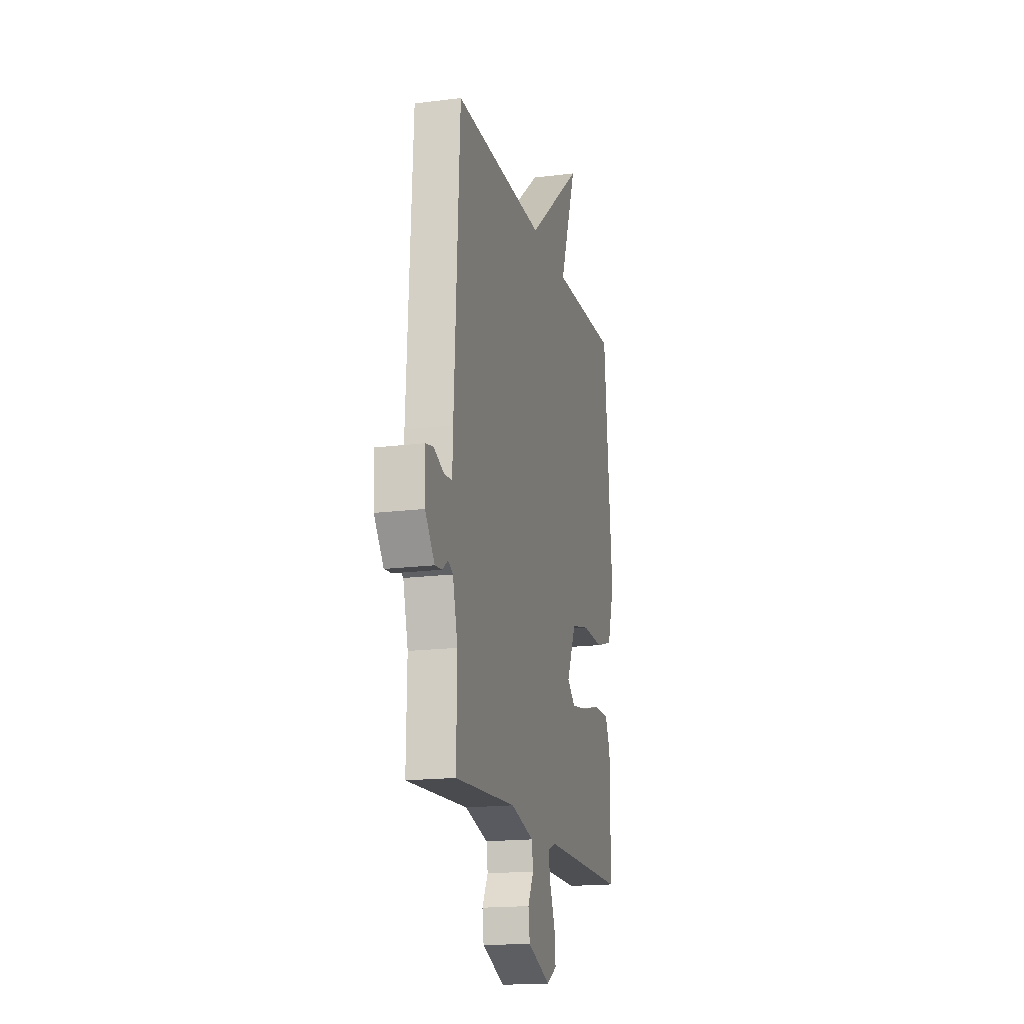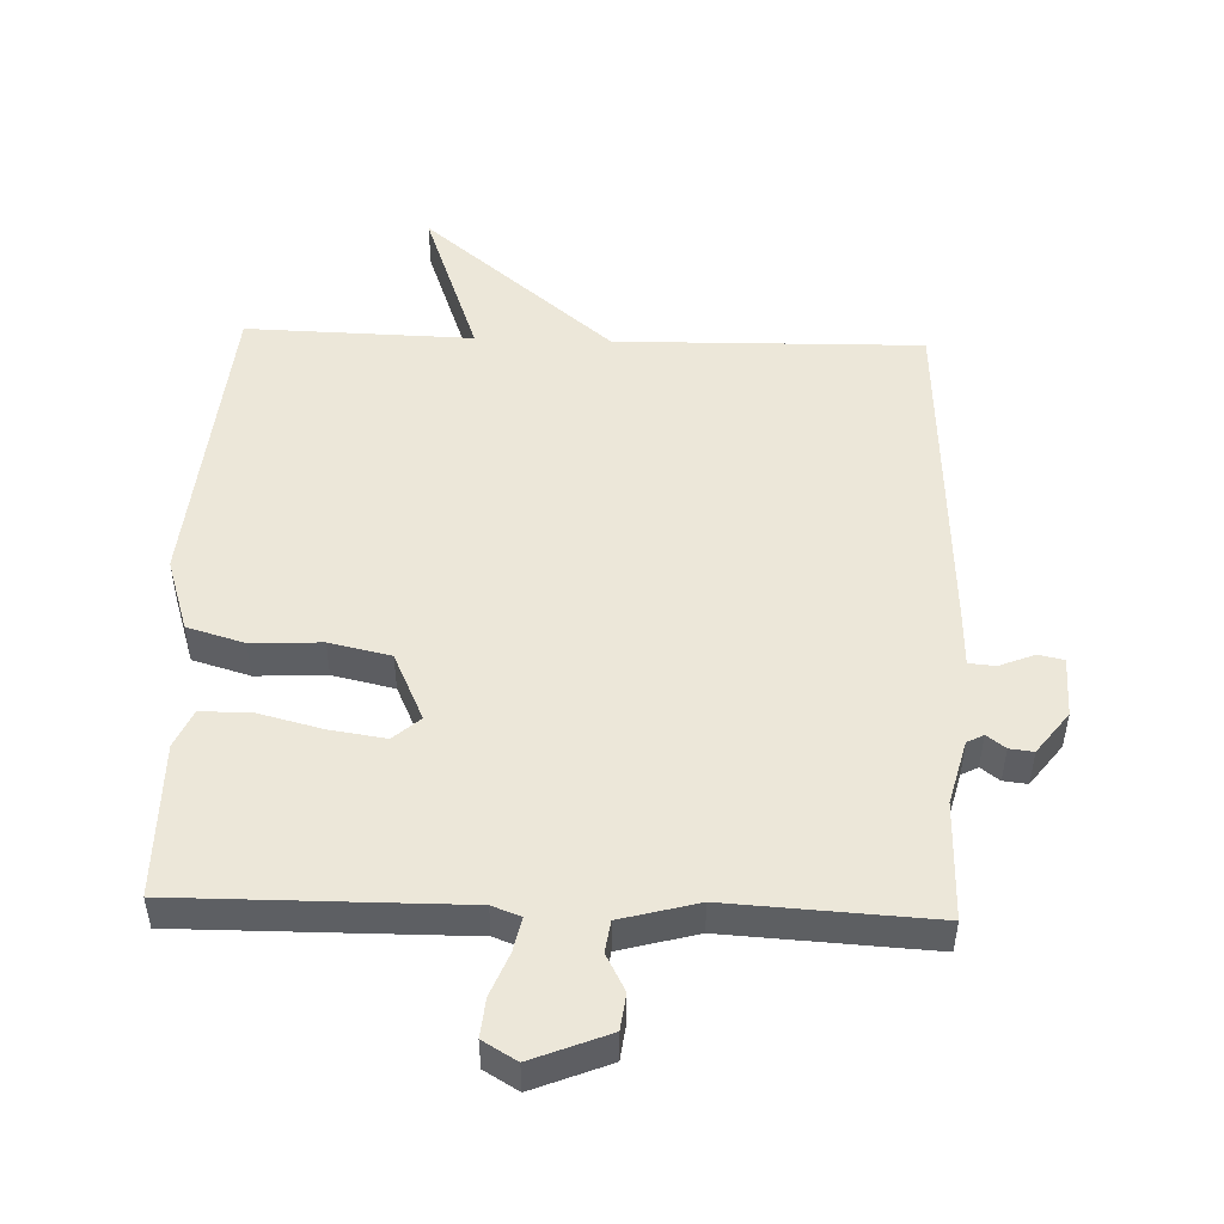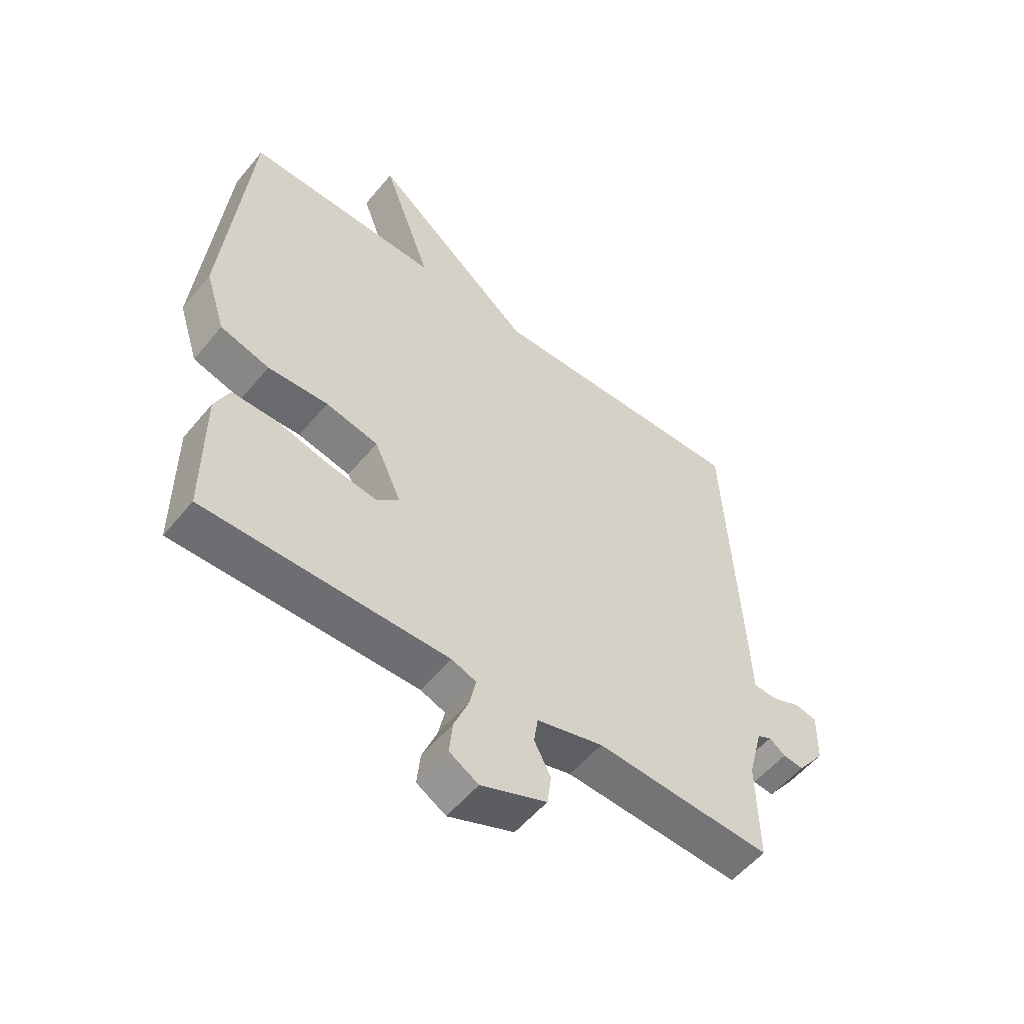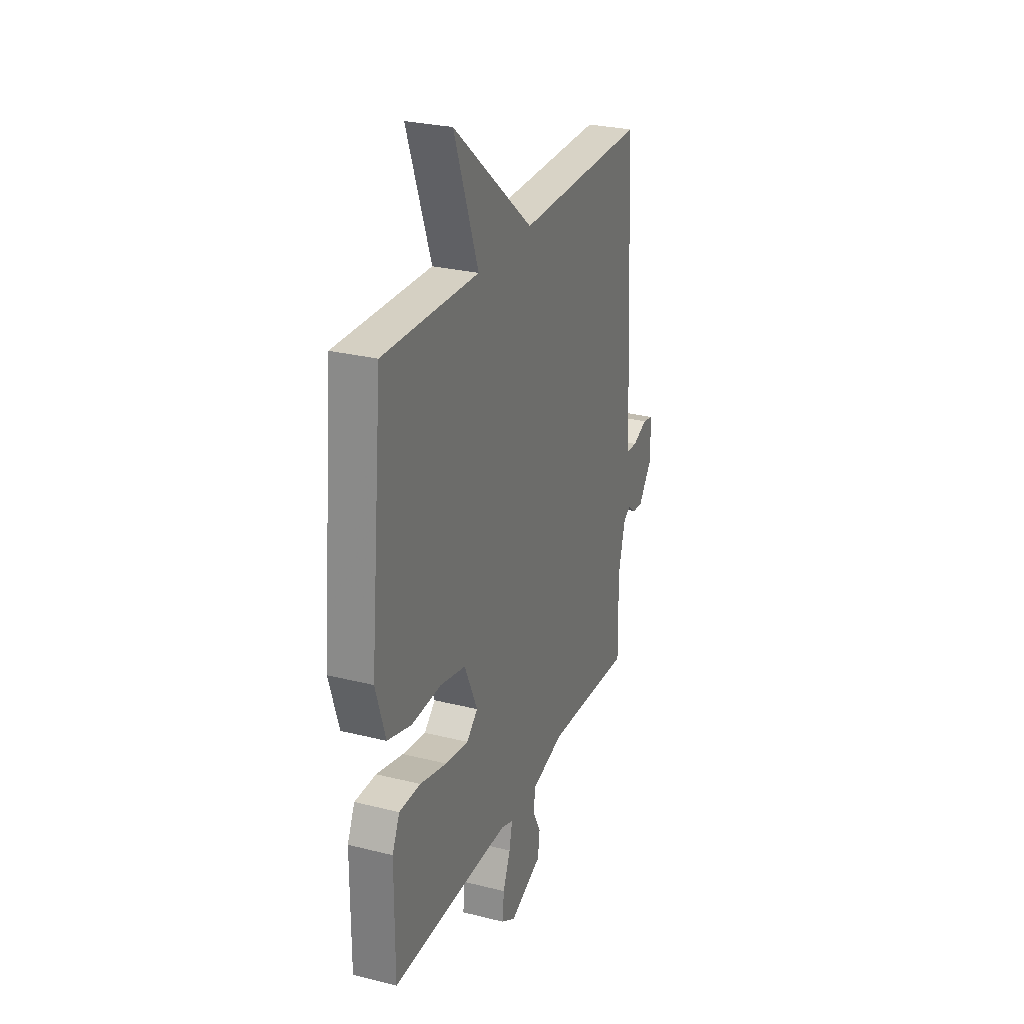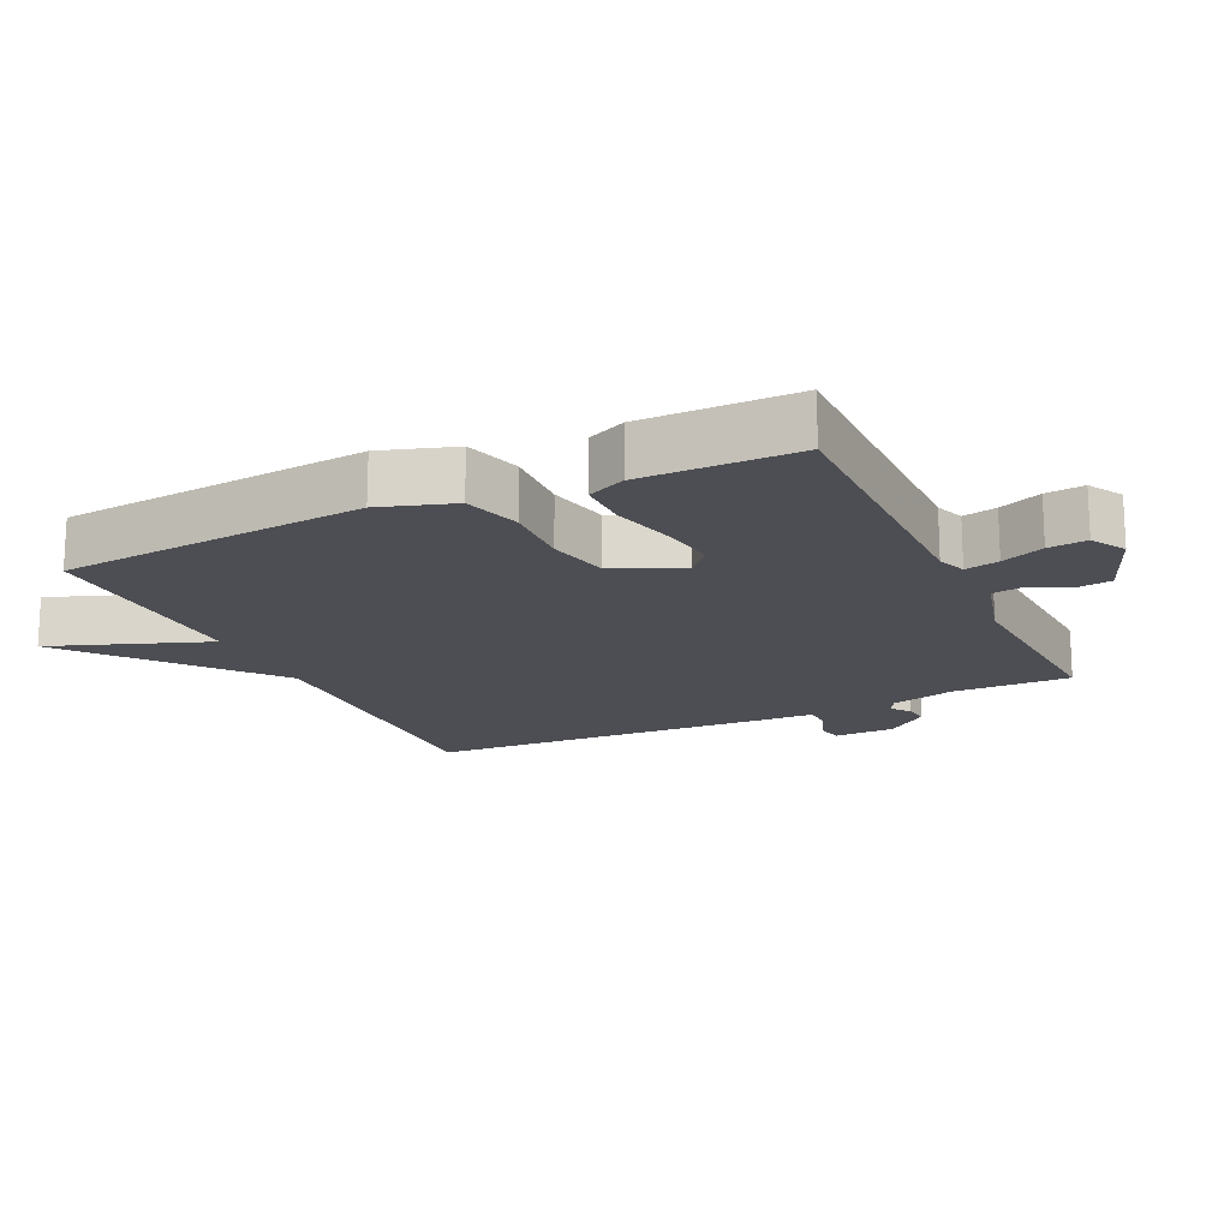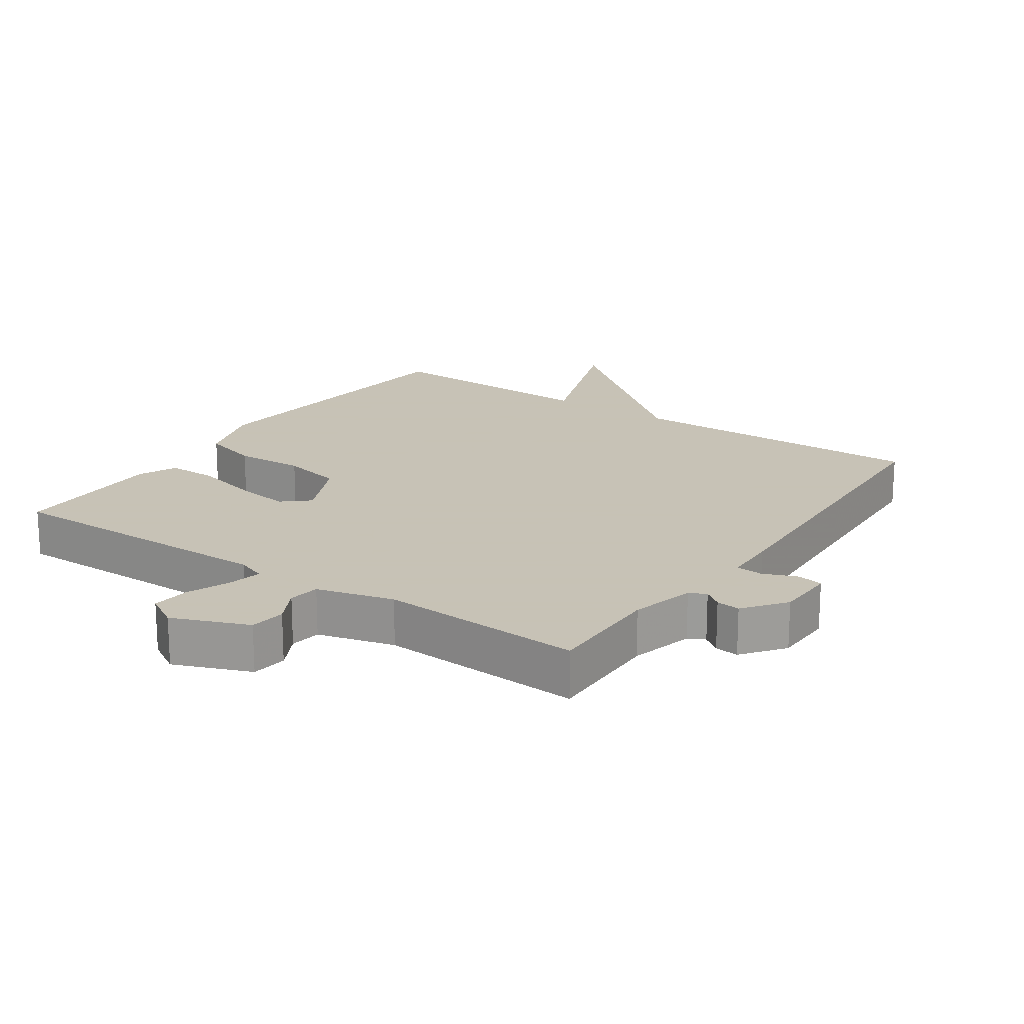
<metadata>
{"format":"obj","ext":"obj","renderer":"f3d","projection":"perspective","resolution":1024,"background":"white","views":[{"elev":-17.4,"azim":-75.8,"up":"+Z"},{"elev":50.1,"azim":-178.0,"up":"+Y"},{"elev":-54.6,"azim":141.3,"up":"+Z"},{"elev":27.3,"azim":111.2,"up":"+Z"},{"elev":-17.3,"azim":115.1,"up":"+Y"},{"elev":19.1,"azim":-145.5,"up":"+Y"}]}
</metadata>
<code>
v 0.5 0.07 -0.5
v 0.075 0.07 -0.497
v 0.032 0.07 -0.513
v 0.043 0.07 -0.564
v 0.069 0.07 -0.628
v 0.075 0.07 -0.686
v 0.024 0.07 -0.716
v -0.091 0.07 -0.67
v -0.098 0.07 -0.616
v -0.069 0.07 -0.561
v -0.076 0.07 -0.514
v -0.192 0.07 -0.483
v -0.5 0.07 -0.5
v -0.497 0.07 -0.322
v -0.522 0.07 -0.226
v -0.547 0.07 -0.213
v -0.575 0.07 -0.234
v -0.611 0.07 -0.238
v -0.659 0.07 -0.175
v -0.661 0.07 -0.085
v -0.623 0.07 -0.077
v -0.57 0.07 -0.098
v -0.53 0.07 -0.095
v -0.527 0.07 -0.014
v -0.5 0.07 0.5
v -0.04 0.07 0.492
v 0.246 0.07 0.728
v 0.16 0.07 0.492
v 0.5 0.07 0.5
v 0.544 0.07 0.041
v 0.509 0.07 -0.069
v 0.423 0.07 -0.094
v 0.318 0.07 -0.089
v 0.226 0.07 -0.109
v 0.179 0.07 -0.211
v 0.219 0.07 -0.246
v 0.302 0.07 -0.234
v 0.398 0.07 -0.21
v 0.474 0.07 -0.21
v 0.5 0.07 -0.267
v 0.5 0 -0.5
v 0.075 0 -0.497
v 0.032 0 -0.513
v 0.043 0 -0.564
v 0.069 0 -0.628
v 0.075 0 -0.686
v 0.024 0 -0.716
v -0.091 0 -0.67
v -0.098 0 -0.616
v -0.069 0 -0.561
v -0.076 0 -0.514
v -0.192 0 -0.483
v -0.5 0 -0.5
v -0.497 0 -0.322
v -0.522 0 -0.226
v -0.547 0 -0.213
v -0.575 0 -0.234
v -0.611 0 -0.238
v -0.659 0 -0.175
v -0.661 0 -0.085
v -0.623 0 -0.077
v -0.57 0 -0.098
v -0.53 0 -0.095
v -0.527 0 -0.014
v -0.5 0 0.5
v -0.04 0 0.492
v 0.246 0 0.728
v 0.16 0 0.492
v 0.5 0 0.5
v 0.544 0 0.041
v 0.509 0 -0.069
v 0.423 0 -0.094
v 0.318 0 -0.089
v 0.226 0 -0.109
v 0.179 0 -0.211
v 0.219 0 -0.246
v 0.302 0 -0.234
v 0.398 0 -0.21
v 0.474 0 -0.21
v 0.5 0 -0.267
f 40 1 2
f 39 40 2
f 38 39 2
f 37 38 2
f 36 37 2 3
f 35 36 3
f 34 35 3
f 31 32 33
f 30 31 33
f 29 30 33
f 28 29 33
f 28 33 34
f 26 27 28
f 26 28 34 3
f 25 26 3
f 24 25 3
f 23 24 3
f 20 21 22
f 19 20 22
f 18 19 22
f 17 18 22
f 16 17 22
f 22 23 3
f 16 22 3
f 15 16 3
f 12 13 14
f 14 15 3
f 12 14 3
f 11 12 3
f 8 9 10
f 7 8 10
f 6 7 10
f 5 6 10
f 4 5 10
f 3 4 10 11
f 42 41 80
f 42 80 79
f 42 79 78
f 42 78 77
f 43 42 77 76
f 43 76 75
f 43 75 74
f 73 72 71
f 73 71 70
f 73 70 69
f 73 69 68
f 74 73 68
f 68 67 66
f 43 74 68 66
f 43 66 65
f 43 65 64
f 43 64 63
f 62 61 60
f 62 60 59
f 62 59 58
f 62 58 57
f 62 57 56
f 43 63 62
f 43 62 56
f 43 56 55
f 54 53 52
f 43 55 54
f 43 54 52
f 43 52 51
f 50 49 48
f 50 48 47
f 50 47 46
f 50 46 45
f 50 45 44
f 51 50 44 43
f 1 41 42 2
f 2 42 43 3
f 3 43 44 4
f 4 44 45 5
f 5 45 46 6
f 6 46 47 7
f 7 47 48 8
f 8 48 49 9
f 9 49 50 10
f 10 50 51 11
f 11 51 52 12
f 12 52 53 13
f 13 53 54 14
f 14 54 55 15
f 15 55 56 16
f 16 56 57 17
f 17 57 58 18
f 18 58 59 19
f 19 59 60 20
f 20 60 61 21
f 21 61 62 22
f 22 62 63 23
f 23 63 64 24
f 24 64 65 25
f 25 65 66 26
f 26 66 67 27
f 27 67 68 28
f 28 68 69 29
f 29 69 70 30
f 30 70 71 31
f 31 71 72 32
f 32 72 73 33
f 33 73 74 34
f 34 74 75 35
f 35 75 76 36
f 36 76 77 37
f 37 77 78 38
f 38 78 79 39
f 39 79 80 40
f 40 80 41 1

</code>
